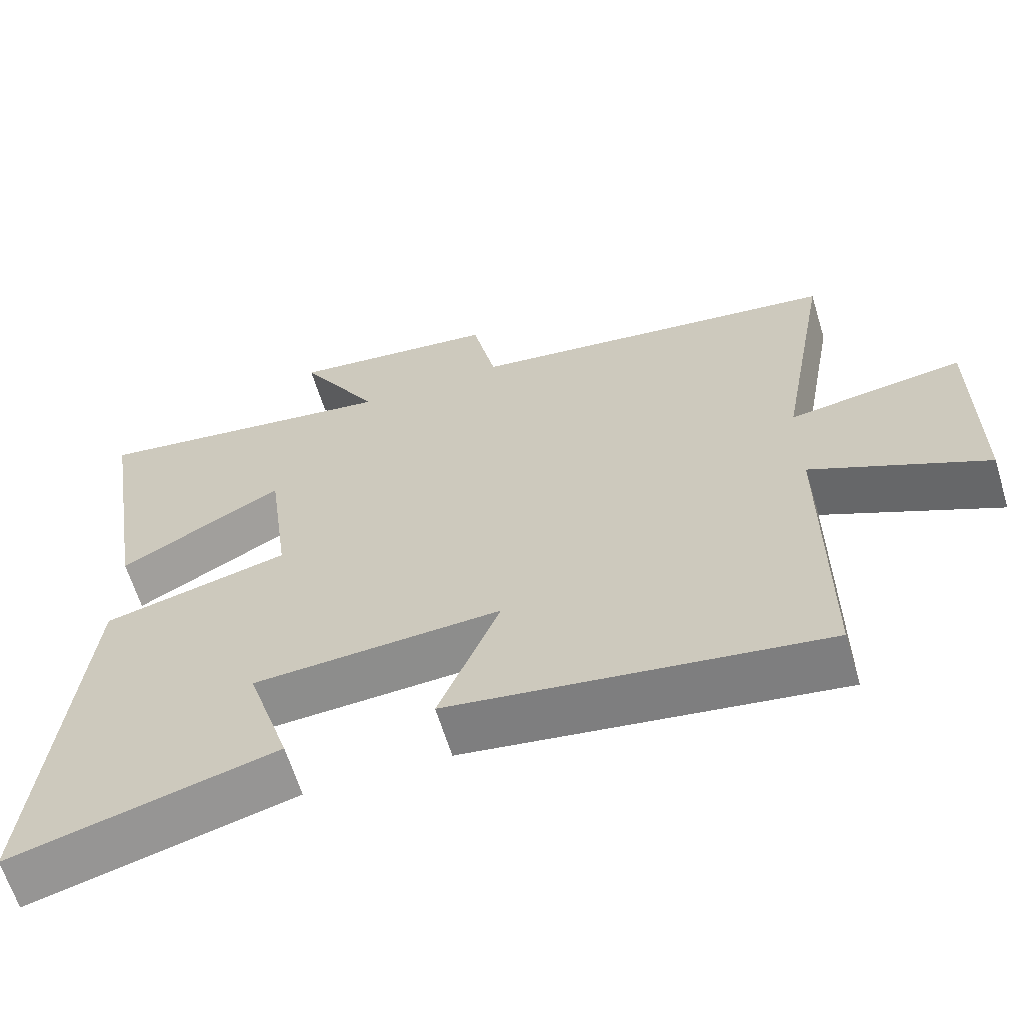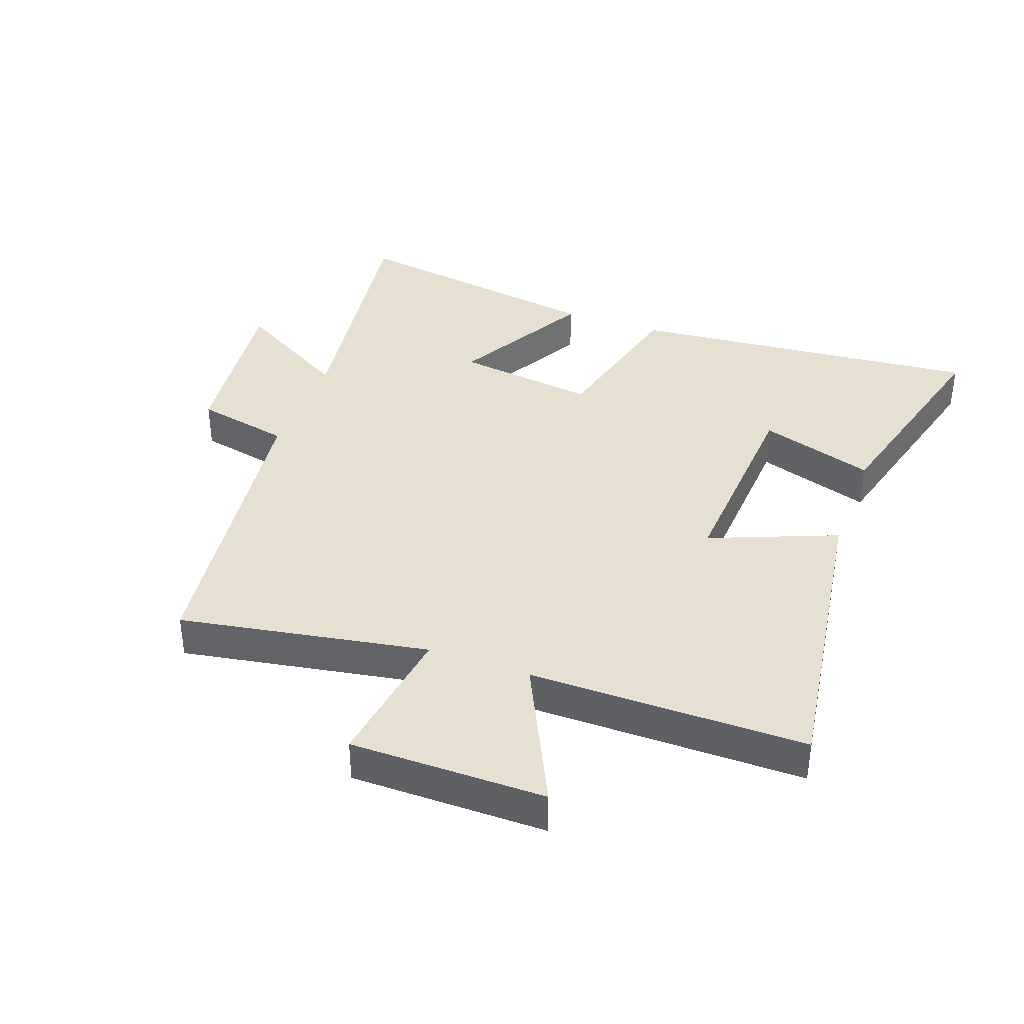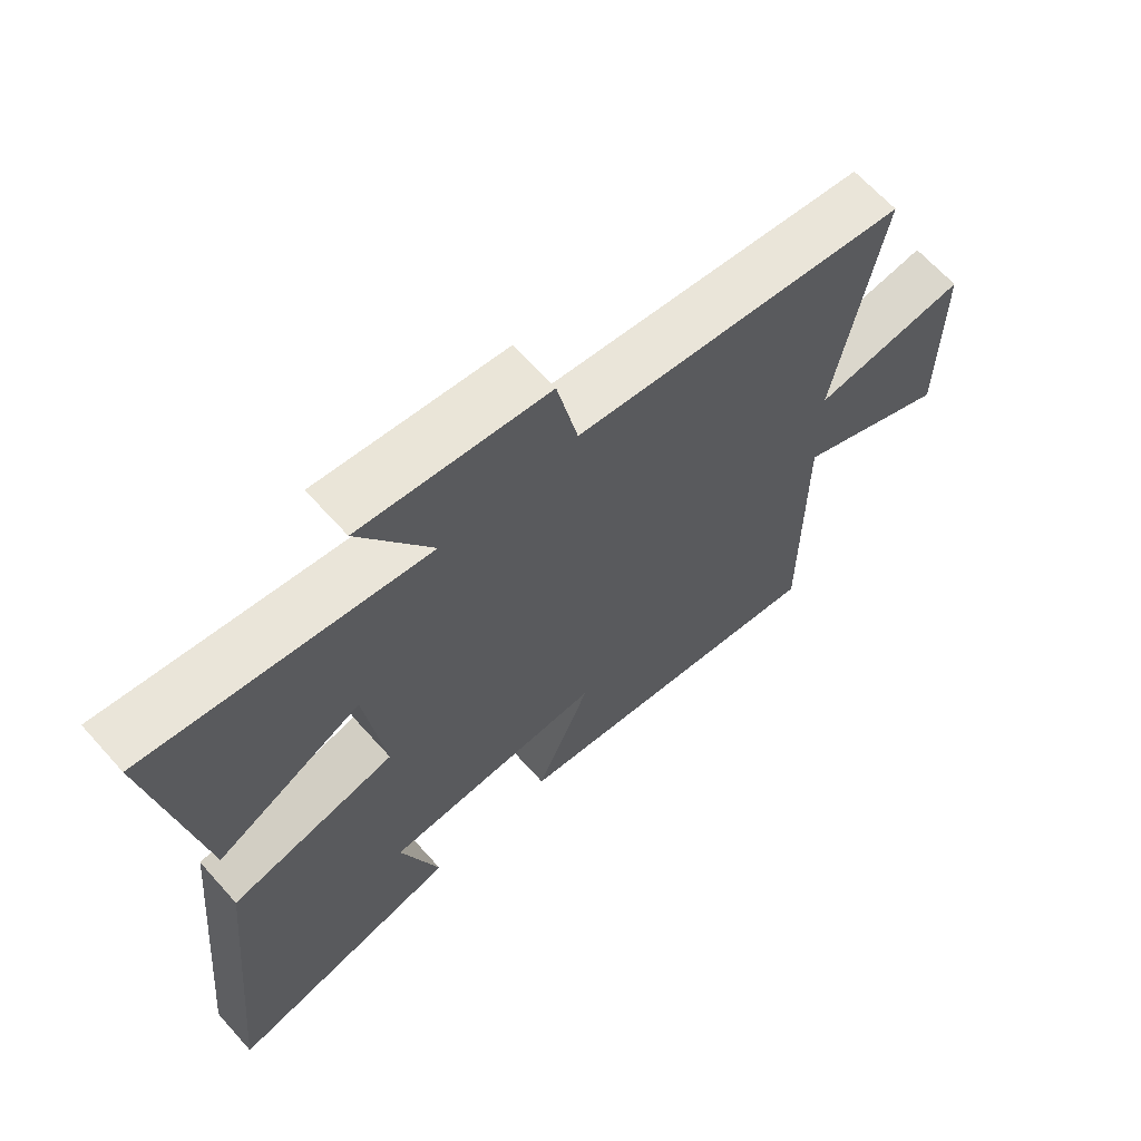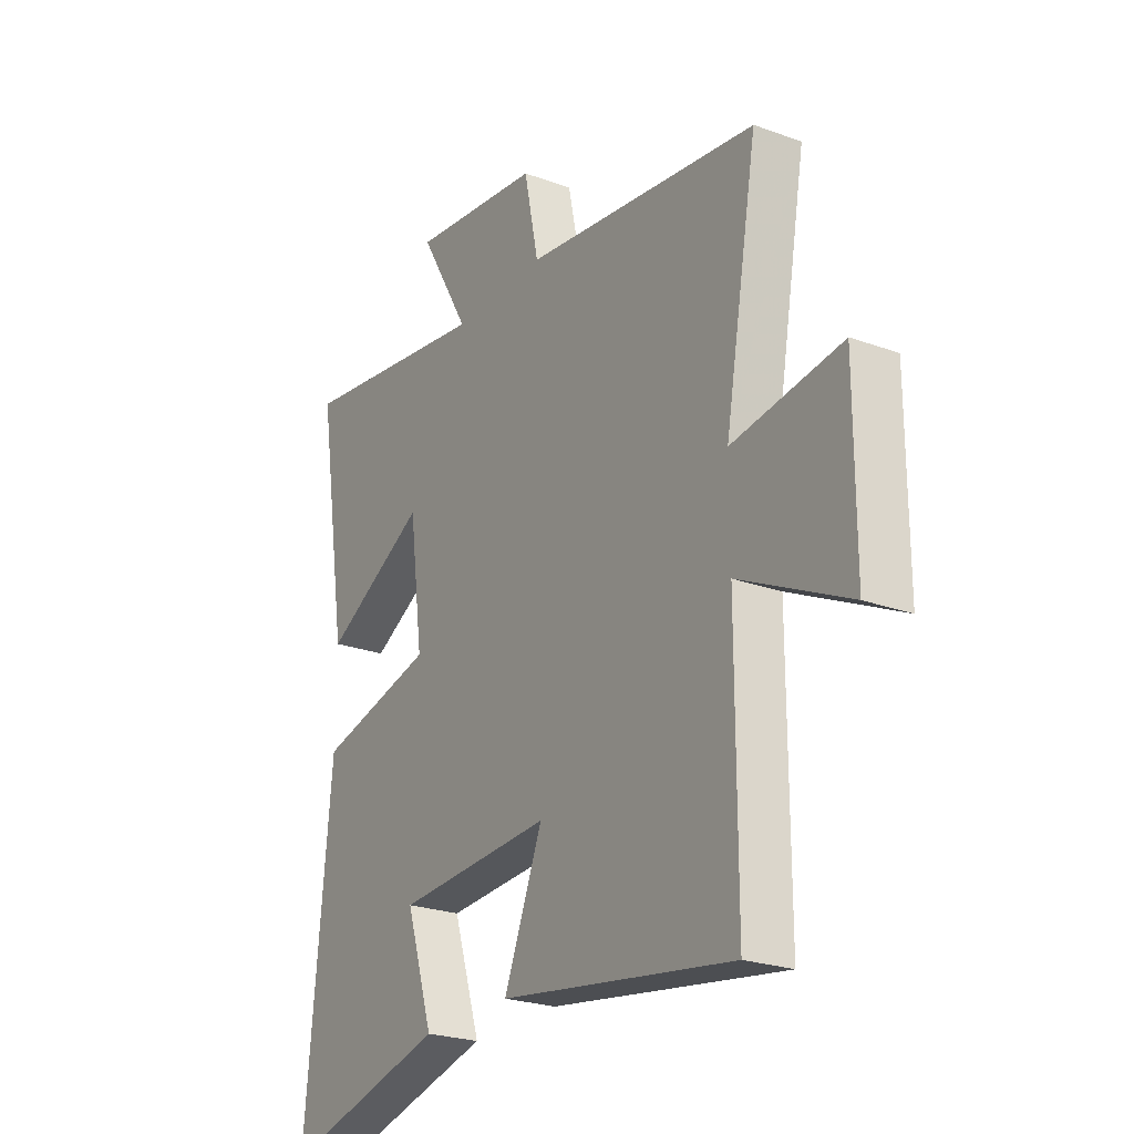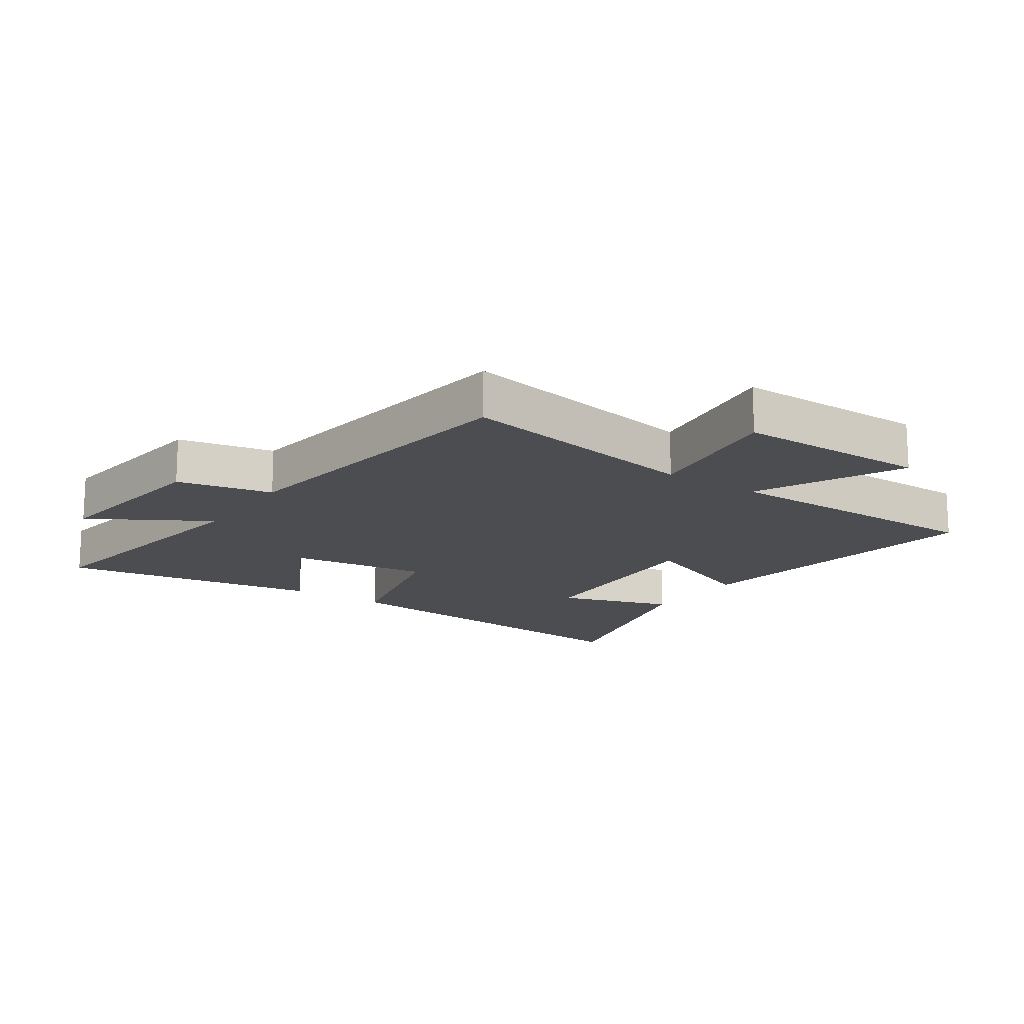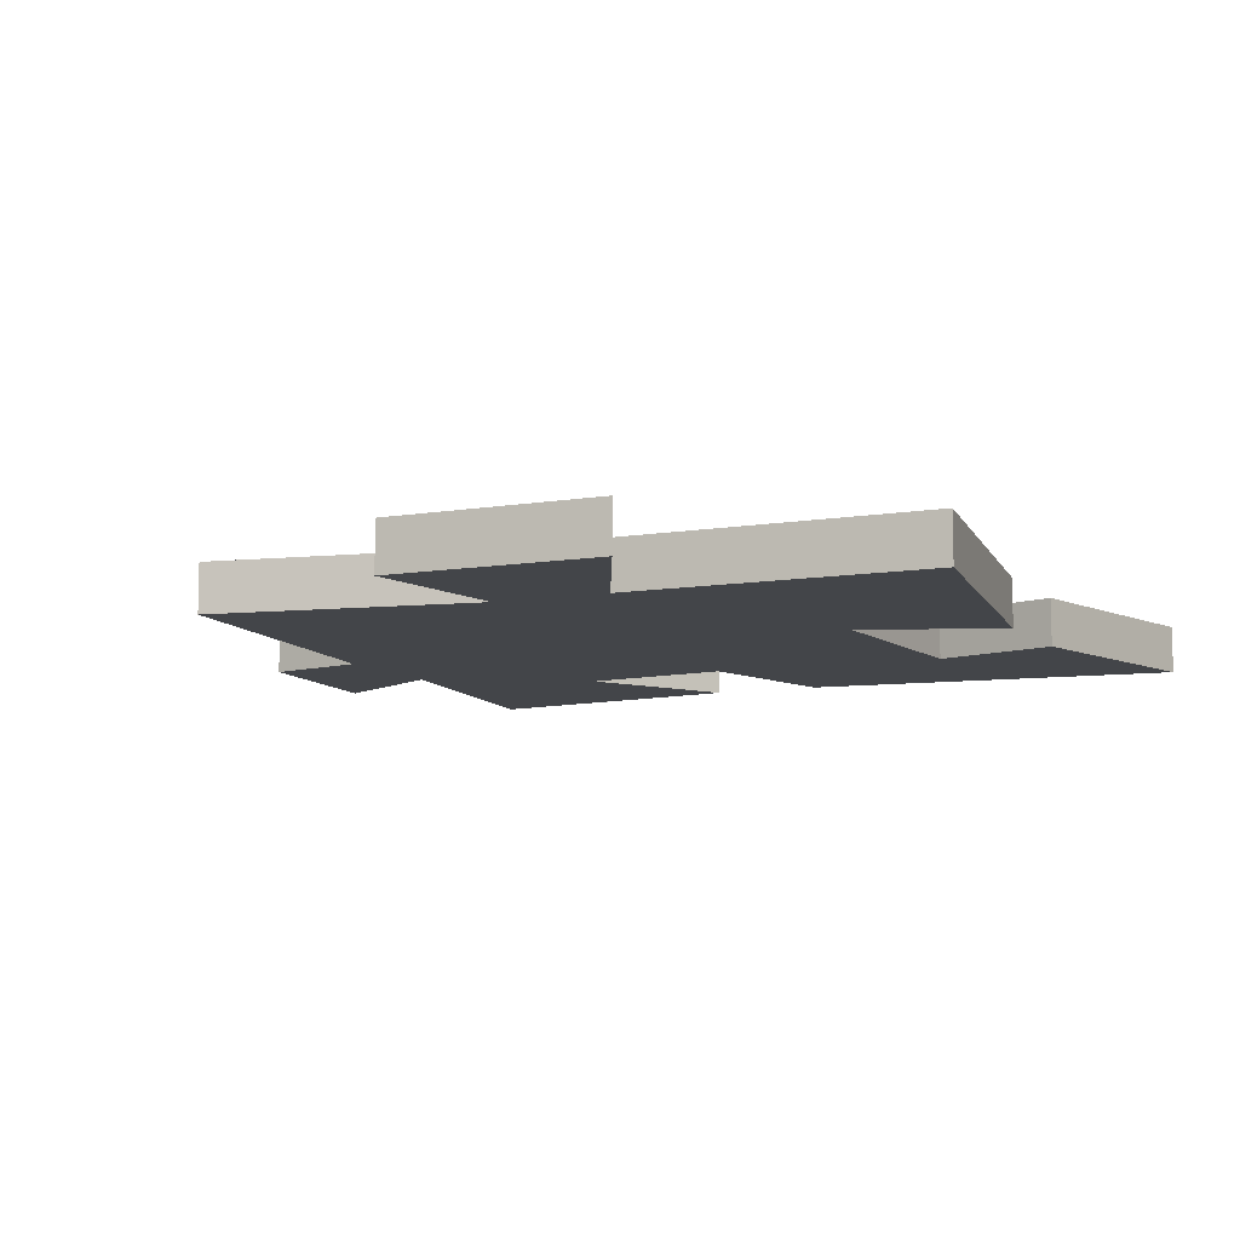
<metadata>
{"format":"obj","ext":"obj","renderer":"f3d","projection":"perspective","resolution":1024,"background":"white","views":[{"elev":-63.3,"azim":16.9,"up":"+Z"},{"elev":37.7,"azim":110.3,"up":"+Y"},{"elev":65.7,"azim":-41.9,"up":"+Z"},{"elev":-24.2,"azim":58.9,"up":"+Z"},{"elev":-15.9,"azim":55.8,"up":"+Y"},{"elev":-8.6,"azim":115.2,"up":"+Y"}]}
</metadata>
<code>
v -0.567 0.07 0.564
v -0.142 0.07 0.5
v -0.252 0.07 0.689
v 0.032 0.07 0.653
v 0.064 0.07 0.5
v 0.571 0.07 0.429
v 0.5 0.07 0.032
v 0.735 0.07 0.064
v 0.735 0.07 -0.248
v 0.5 0.07 -0.134
v 0.5 0.07 -0.576
v -0.003 0.07 -0.5
v 0.08 0.07 -0.297
v -0.256 0.07 -0.315
v -0.197 0.07 -0.5
v -0.555 0.07 -0.592
v -0.5 0.07 -0.023
v -0.247 0.07 0.037
v -0.277 0.07 0.263
v -0.5 0.07 0.143
v -0.567 0 0.564
v -0.142 0 0.5
v -0.252 0 0.689
v 0.032 0 0.653
v 0.064 0 0.5
v 0.571 0 0.429
v 0.5 0 0.032
v 0.735 0 0.064
v 0.735 0 -0.248
v 0.5 0 -0.134
v 0.5 0 -0.576
v -0.003 0 -0.5
v 0.08 0 -0.297
v -0.256 0 -0.315
v -0.197 0 -0.5
v -0.555 0 -0.592
v -0.5 0 -0.023
v -0.247 0 0.037
v -0.277 0 0.263
v -0.5 0 0.143
f 19 20 1 2
f 18 19 2
f 16 17 18
f 14 15 16
f 14 16 18
f 13 14 18 2
f 10 11 12 13
f 7 8 9 10
f 7 10 13 2
f 5 6 7 2
f 2 3 4 5
f 22 21 40 39
f 22 39 38
f 38 37 36
f 36 35 34
f 38 36 34
f 22 38 34 33
f 33 32 31 30
f 30 29 28 27
f 22 33 30 27
f 22 27 26 25
f 25 24 23 22
f 1 21 22 2
f 2 22 23 3
f 3 23 24 4
f 4 24 25 5
f 5 25 26 6
f 6 26 27 7
f 7 27 28 8
f 8 28 29 9
f 9 29 30 10
f 10 30 31 11
f 11 31 32 12
f 12 32 33 13
f 13 33 34 14
f 14 34 35 15
f 15 35 36 16
f 16 36 37 17
f 17 37 38 18
f 18 38 39 19
f 19 39 40 20
f 20 40 21 1

</code>
